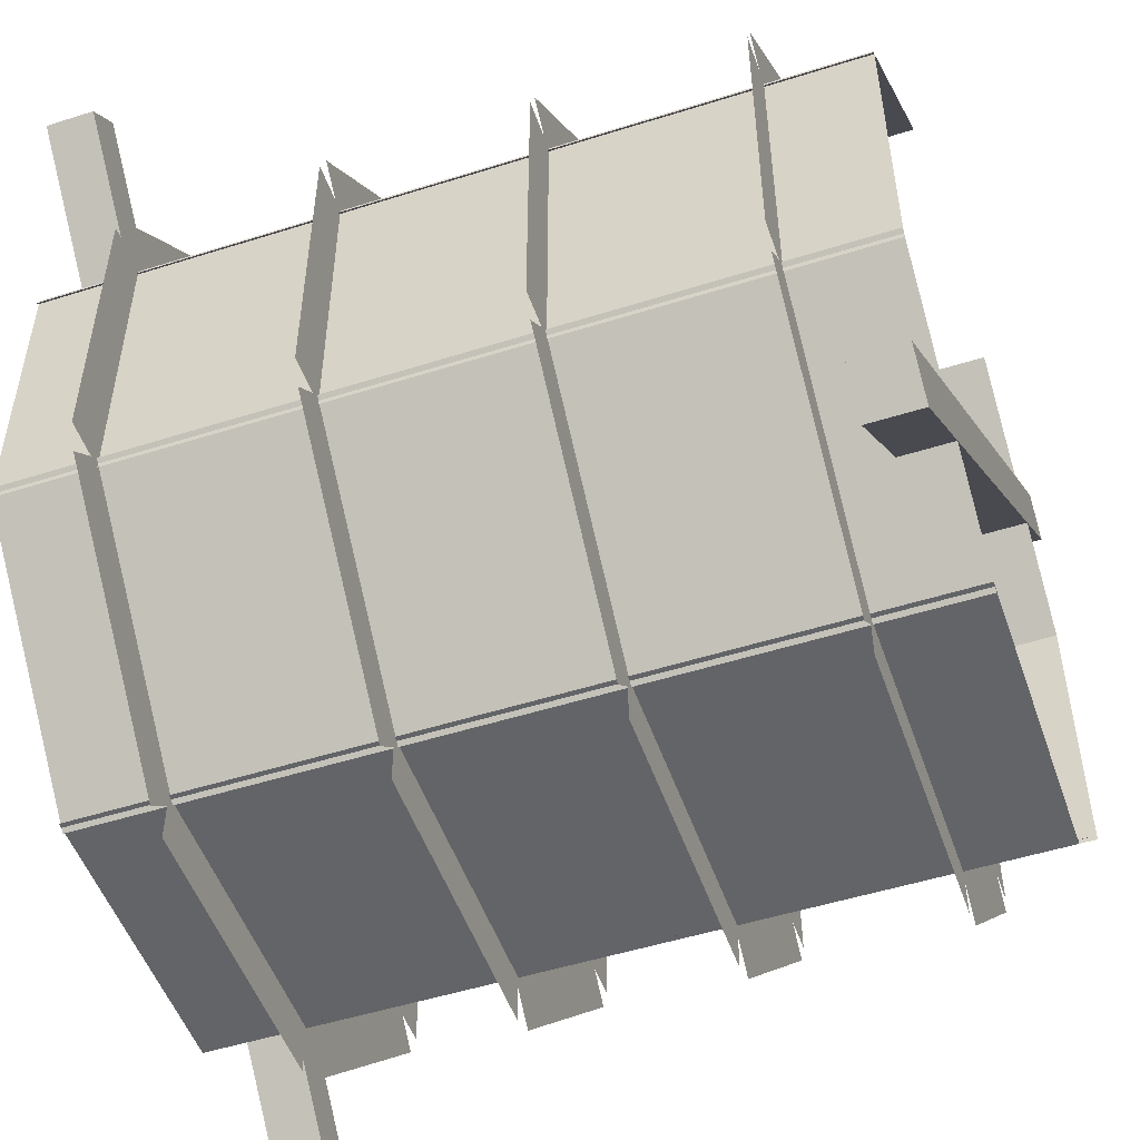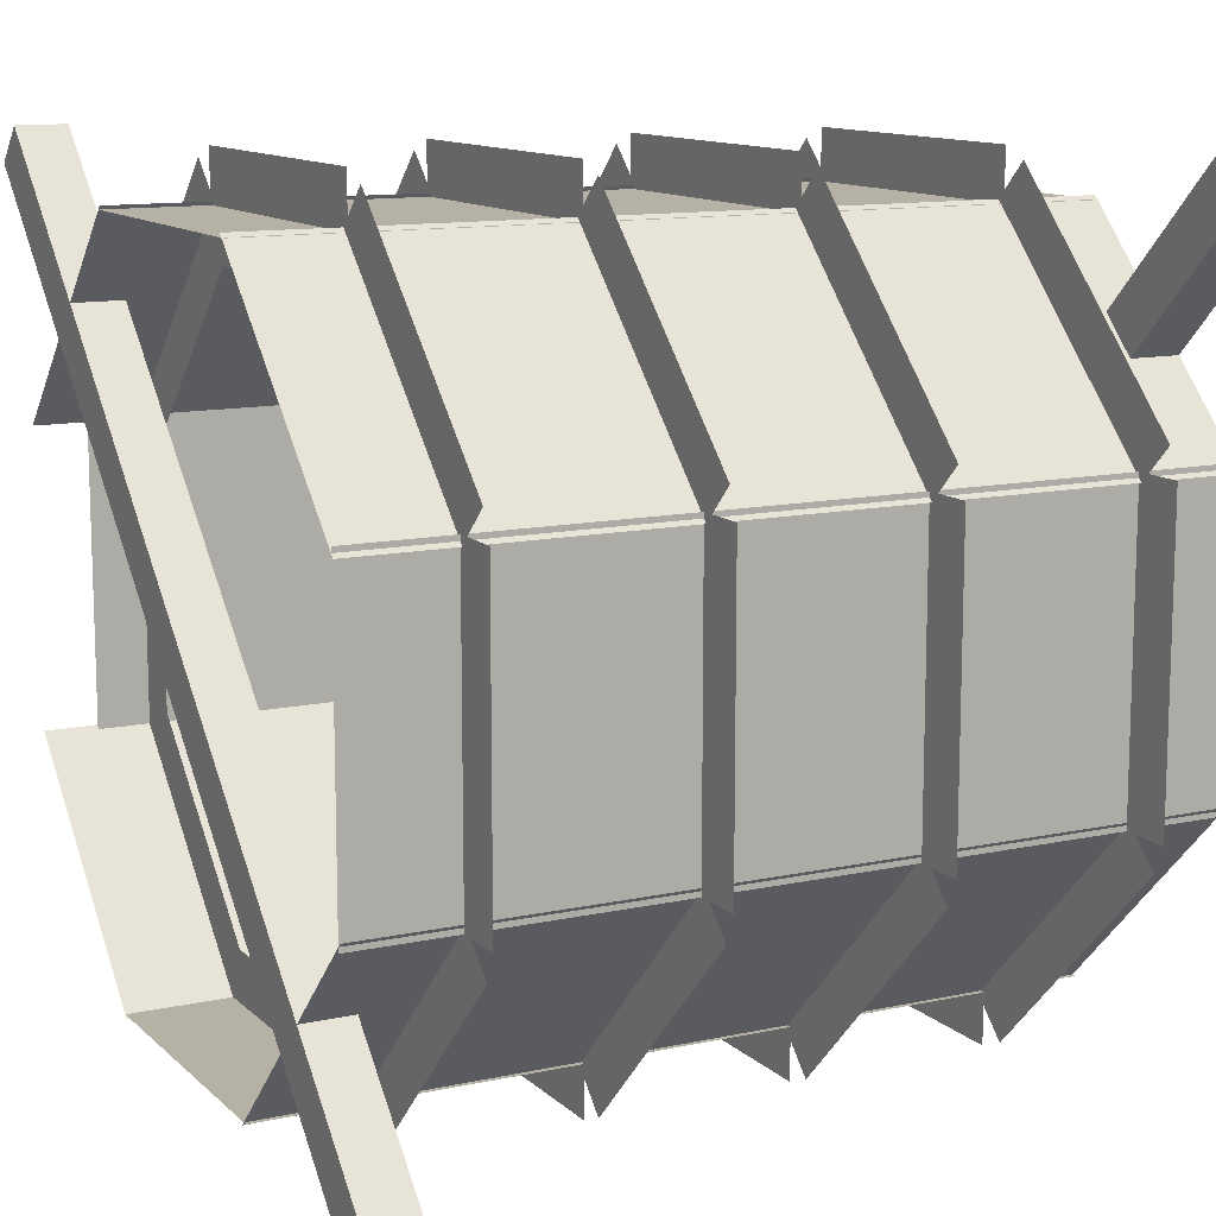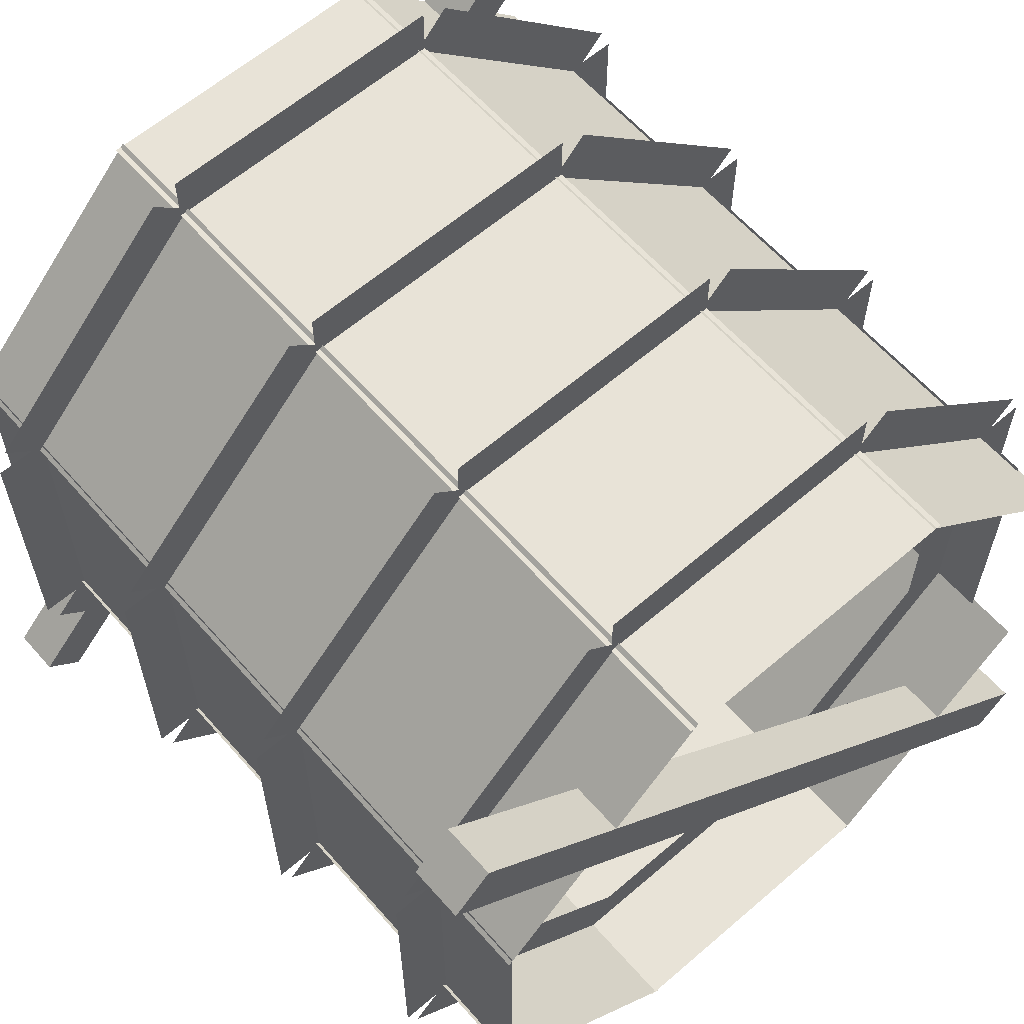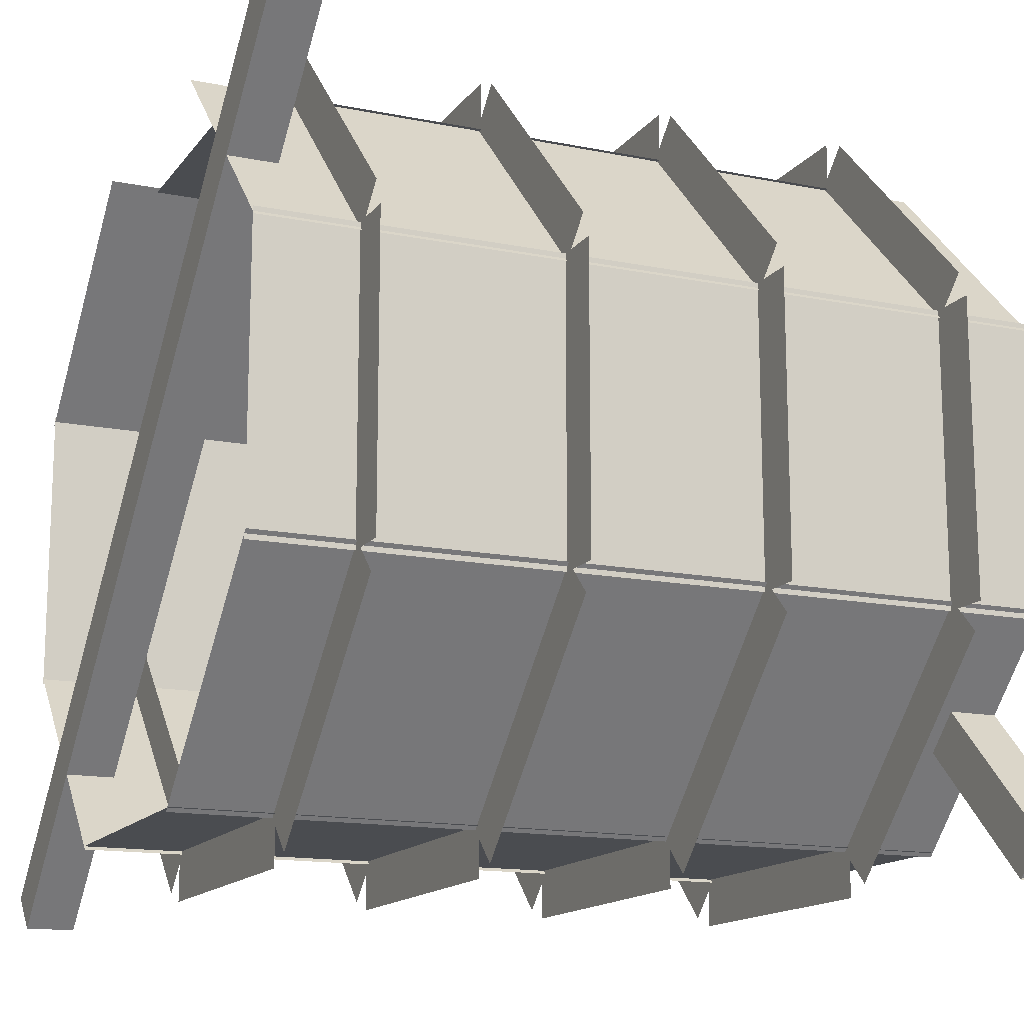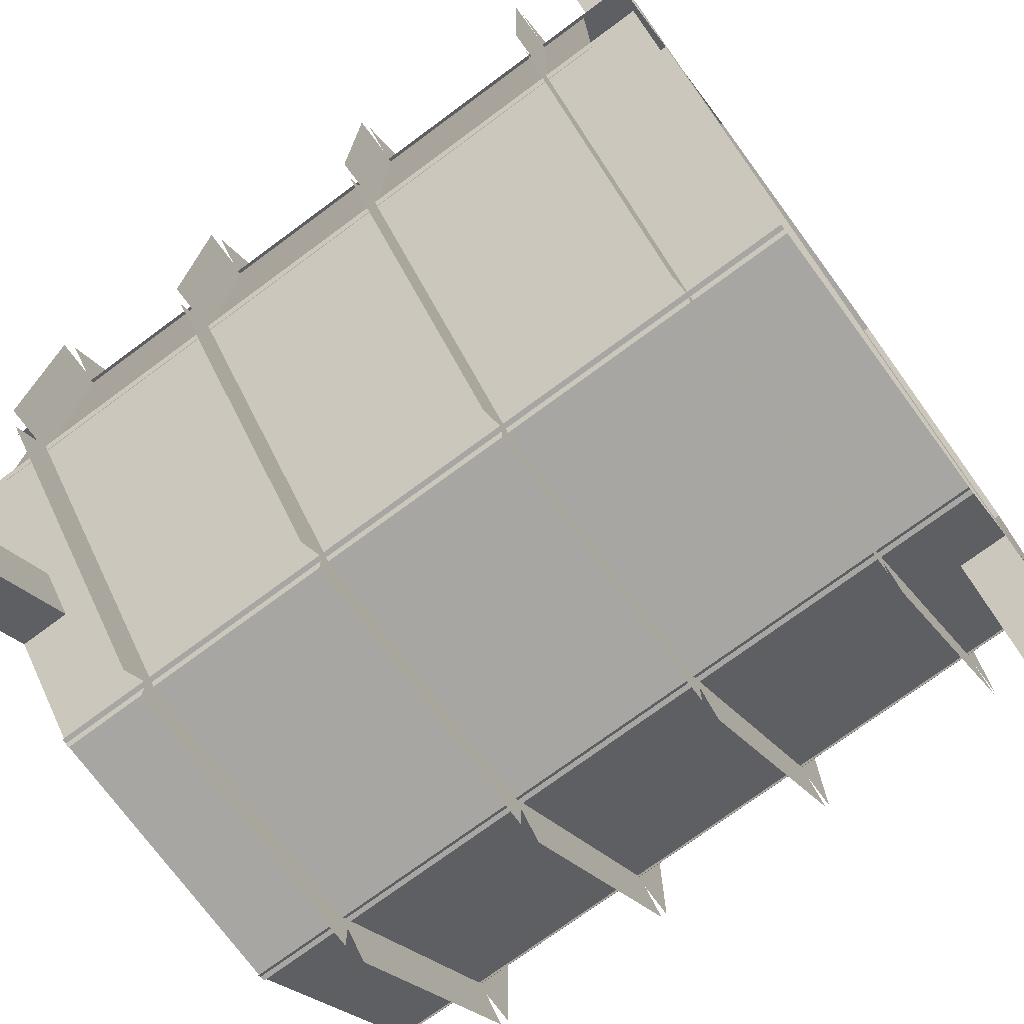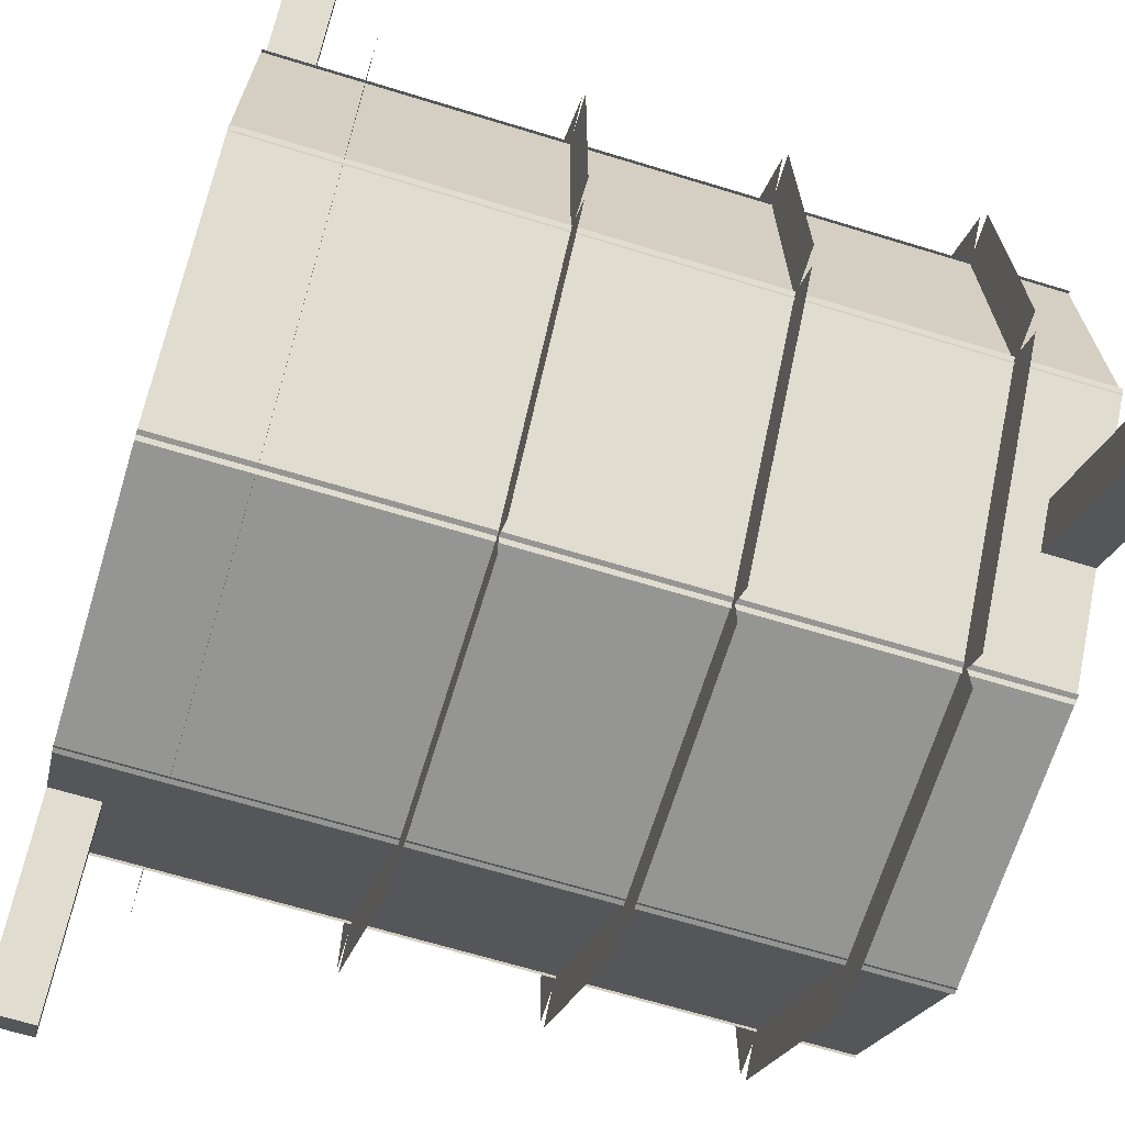
<metadata>
{"format":"obj","ext":"obj","renderer":"f3d","projection":"perspective","resolution":1024,"background":"white","views":[{"elev":-51.1,"azim":19.0,"up":"+Y"},{"elev":11.9,"azim":-27.3,"up":"+Z"},{"elev":61.5,"azim":48.8,"up":"+Z"},{"elev":-14.7,"azim":156.4,"up":"+Y"},{"elev":-74.2,"azim":-143.6,"up":"+Z"},{"elev":-67.3,"azim":163.0,"up":"+Y"}]}
</metadata>
<code>
o cube
v 1 0.06253 0.6875
v 1 0.06253 0.3125
v 0 0.06253 0.3125
v 0 0.06253 0.6875
v 0.9375 0.9375 0.6875
v 0.9375 0.9375 0.3125
v 0.0625 0.9375 0.3125
v 0.0625 0.9375 0.6875
v 1 0.6875 0.06253
v 1 0.3125 0.06253
v 0 0.6875 0.06253
v 0 0.3125 0.06253
v 1 0.6875 0.9376
v 1 0.3125 0.9375
v 1 0.6875 0.9375
v 0 0.6875 0.9375
v 0 0.3125 0.9375
v 1 0.3232 0.05808
v 1 0.05808 0.3232
v 0 0.3232 0.05808
v 0 0.05808 0.3232
v 1 0.942 0.6768
v 1 0.6768 0.942
v 1 0.6768 0.9419
v 0 0.942 0.6768
v 0 0.6768 0.9419
v 0 0.6768 0.942
v 1 0.9419 0.3232
v 1 0.6768 0.05808
v 0 0.9419 0.3232
v 0 0.6768 0.05808
v 1 0.3232 0.942
v 1 0.05804 0.6768
v 0 0.3232 0.942
v 0 0.05804 0.6768
v 0.0625 0.9685 1.01
v 0.0625 -0.00381 0.03779
v 0.0625 1.013 0.9659
v 0.0625 0.04038 -0.0064
v 0 1.013 0.9659
v 0 0.04038 -0.0064
v 0 0.9685 1.01
v 0 -0.00381 0.03779
v 1 1.004 0.03779
v 1 0.03154 1.01
v 1 0.9596 -0.0064
v 1 -0.01265 0.9659
v 0.9375 0.9596 -0.0064
v 0.9375 -0.01265 0.9659
v 0.9375 1.004 0.03779
v 0.9375 0.03154 1.01
v 0.125 0.6875 1
v 0.125 0.3125 1
v 0.125 0.6875 0.875
v 0.125 0.3125 0.875
v 0.375 0.6875 1
v 0.375 0.3125 1
v 0.375 0.6875 0.875
v 0.375 0.3125 0.875
v 0.875 0.6875 1
v 0.875 0.3125 1
v 0.875 0.6875 0.875
v 0.875 0.3125 0.875
v 0.625 0.6875 1
v 0.625 0.3125 1
v 0.625 0.6875 0.875
v 0.625 0.3125 0.875
v 0.625 0.6875 0.125
v 0.625 0.3125 0.125
v 0.625 0.6875 0
v 0.625 0.3125 0
v 0.125 0.6875 0.125
v 0.125 0.3125 0.125
v 0.125 0.6875 0
v 0.125 0.3125 0
v 0.375 0.6875 0.125
v 0.3751 0.3125 0.125
v 0.375 0.6875 0
v 0.375 0.3125 0
v 0.375 0.3125 0.125
v 0.875 0.6875 0.125
v 0.875 0.3125 0.125
v 0.875 0.6875 0
v 0.875 0.3125 0
v 0.125 0.125 0.6875
v 0.125 0 0.6875
v 0.125 0.125 0.3125
v 0.125 0 0.3125
v 0.375 0.125 0.6875
v 0.375 0 0.6875
v 0.375 0.125 0.3125
v 0.375 0 0.3125
v 0.875 0.125 0.6875
v 0.875 0 0.6875
v 0.875 0.125 0.3125
v 0.875 0 0.3125
v 0.625 0.125 0.6875
v 0.625 0 0.6875
v 0.625 0.125 0.3125
v 0.625 0 0.3125
v 0.625 1 0.6875
v 0.625 0.875 0.6875
v 0.625 1 0.3125
v 0.625 0.875 0.3125
v 0.125 1 0.6875
v 0.125 0.875 0.6875
v 0.125 1 0.3125
v 0.125 0.875 0.3125
v 0.375 1 0.6875
v 0.375 0.875 0.6875
v 0.375 1 0.3125
v 0.375 0.875 0.3125
v 0.875 1 0.6875
v 0.875 0.875 0.6875
v 0.875 1 0.3125
v 0.875 0.875 0.3125
v 0.125 0.279 0.9861
v 0.125 0.01386 0.721
v 0.125 0.3674 0.8977
v 0.125 0.1023 0.6326
v 0.125 0.721 0.9861
v 0.125 0.6326 0.8977
v 0.125 0.9861 0.721
v 0.125 0.8977 0.6326
v 0.125 0.1023 0.3674
v 0.125 0.01386 0.279
v 0.125 0.3674 0.1023
v 0.125 0.279 0.01386
v 0.125 0.8977 0.3674
v 0.125 0.6326 0.1023
v 0.125 0.9861 0.279
v 0.125 0.721 0.01386
v 0.375 0.721 0.9861
v 0.375 0.6326 0.8977
v 0.375 0.9861 0.721
v 0.375 0.8977 0.6326
v 0.625 0.721 0.9861
v 0.625 0.6326 0.8977
v 0.625 0.9861 0.721
v 0.625 0.8977 0.6326
v 0.875 0.8977 0.3674
v 0.875 0.6326 0.1023
v 0.875 0.9861 0.279
v 0.875 0.721 0.01386
v 0.875 0.1023 0.3674
v 0.875 0.01386 0.279
v 0.875 0.3674 0.1023
v 0.875 0.279 0.01386
v 0.875 0.279 0.9861
v 0.875 0.01386 0.721
v 0.875 0.3674 0.8977
v 0.875 0.1023 0.6326
v 0.875 0.721 0.9861
v 0.875 0.6326 0.8977
v 0.875 0.9861 0.721
v 0.875 0.8977 0.6326
v 0.375 0.8977 0.3674
v 0.375 0.6326 0.1023
v 0.375 0.9861 0.279
v 0.375 0.721 0.01386
v 0.375 0.279 0.9861
v 0.375 0.01386 0.721
v 0.375 0.3674 0.8977
v 0.375 0.1023 0.6326
v 0.375 0.1023 0.3674
v 0.375 0.01386 0.279
v 0.375 0.3674 0.1023
v 0.375 0.279 0.01386
v 0.625 0.279 0.9861
v 0.625 0.01386 0.721
v 0.625 0.3674 0.8977
v 0.625 0.1023 0.6326
v 0.625 0.1023 0.3674
v 0.625 0.01386 0.279
v 0.625 0.3674 0.1023
v 0.625 0.279 0.01386
v 0.625 0.8977 0.3674
v 0.625 0.6326 0.1023
v 0.625 0.9861 0.279
v 0.625 0.721 0.01386
o barbed_wire_acid
g barbed_wire_acid
f 3 4 2
f 4 1 2
f 7 8 6
f 8 5 6
f 27 23 22
f 24 26 25
f 36 37 38
f 37 39 38
f 40 41 42
f 41 43 42
f 40 42 38
f 42 36 38
f 41 39 37
f 42 43 36
f 43 37 36
f 38 39 40
f 39 41 40
f 44 45 46
f 45 47 46
f 48 49 50
f 49 51 50
f 48 50 46
f 50 44 46
f 51 49 45
f 49 47 45
f 50 51 44
f 51 45 44
f 46 47 48
f 47 49 48
f 52 53 54
f 53 55 54
f 56 57 58
f 57 59 58
f 60 61 62
f 61 63 62
f 64 65 66
f 65 67 66
f 68 69 70
f 69 71 70
f 72 73 74
f 73 75 74
f 76 77 78
f 77 79 78
f 81 82 83
f 82 84 83
f 85 86 87
f 86 88 87
f 89 90 91
f 90 92 91
f 180 178 177
f 179 180 177
f 93 94 95
f 94 96 95
f 176 174 173
f 175 176 173
f 172 170 169
f 171 172 169
f 97 98 99
f 98 100 99
f 168 166 165
f 167 168 165
f 164 162 161
f 163 164 161
f 101 102 103
f 102 104 103
f 160 158 157
f 159 160 157
f 156 154 153
f 155 156 153
f 105 106 107
f 106 108 107
f 152 150 149
f 151 152 149
f 148 146 145
f 147 148 145
f 109 110 111
f 110 112 111
f 144 142 141
f 143 144 141
f 140 138 137
f 139 140 137
f 113 114 115
f 114 116 115
f 136 134 133
f 135 136 133
f 132 130 129
f 131 132 129
f 117 118 119
f 118 120 119
f 128 126 125
f 127 128 125
f 124 122 121
f 123 124 121
f 121 122 123
f 122 124 123
f 120 118 117
f 119 120 117
f 116 114 113
f 115 116 113
f 125 126 127
f 126 128 127
f 112 110 109
f 111 112 109
f 108 106 105
f 107 108 105
f 129 130 131
f 130 132 131
f 104 102 101
f 103 104 101
f 100 98 97
f 99 100 97
f 133 134 135
f 134 136 135
f 96 94 93
f 95 96 93
f 92 90 89
f 91 92 89
f 137 138 139
f 138 140 139
f 88 86 85
f 87 88 85
f 84 82 81
f 83 84 81
f 141 142 143
f 142 144 143
f 79 80 76
f 78 79 76
f 75 73 72
f 74 75 72
f 145 146 147
f 146 148 147
f 71 69 68
f 70 71 68
f 67 65 64
f 66 67 64
f 149 150 151
f 150 152 151
f 63 61 60
f 62 63 60
f 59 57 56
f 58 59 56
f 153 154 155
f 154 156 155
f 55 53 52
f 54 55 52
f 33 35 34
f 32 33 34
f 157 158 159
f 158 160 159
f 35 33 32
f 34 35 32
f 29 31 30
f 28 29 30
f 161 162 163
f 162 164 163
f 31 29 28
f 30 31 28
f 22 24 25
f 25 27 22
f 165 166 167
f 166 168 167
f 19 21 20
f 18 19 20
f 21 19 18
f 20 21 18
f 169 170 171
f 170 172 171
f 14 17 16
f 15 14 16
f 17 14 13
f 16 17 13
f 173 174 175
f 174 176 175
f 10 12 11
f 9 10 11
f 12 10 9
f 11 12 9
f 177 178 179
f 178 180 179
f 7 6 5
f 8 7 5
f 3 2 1
f 4 3 1

</code>
